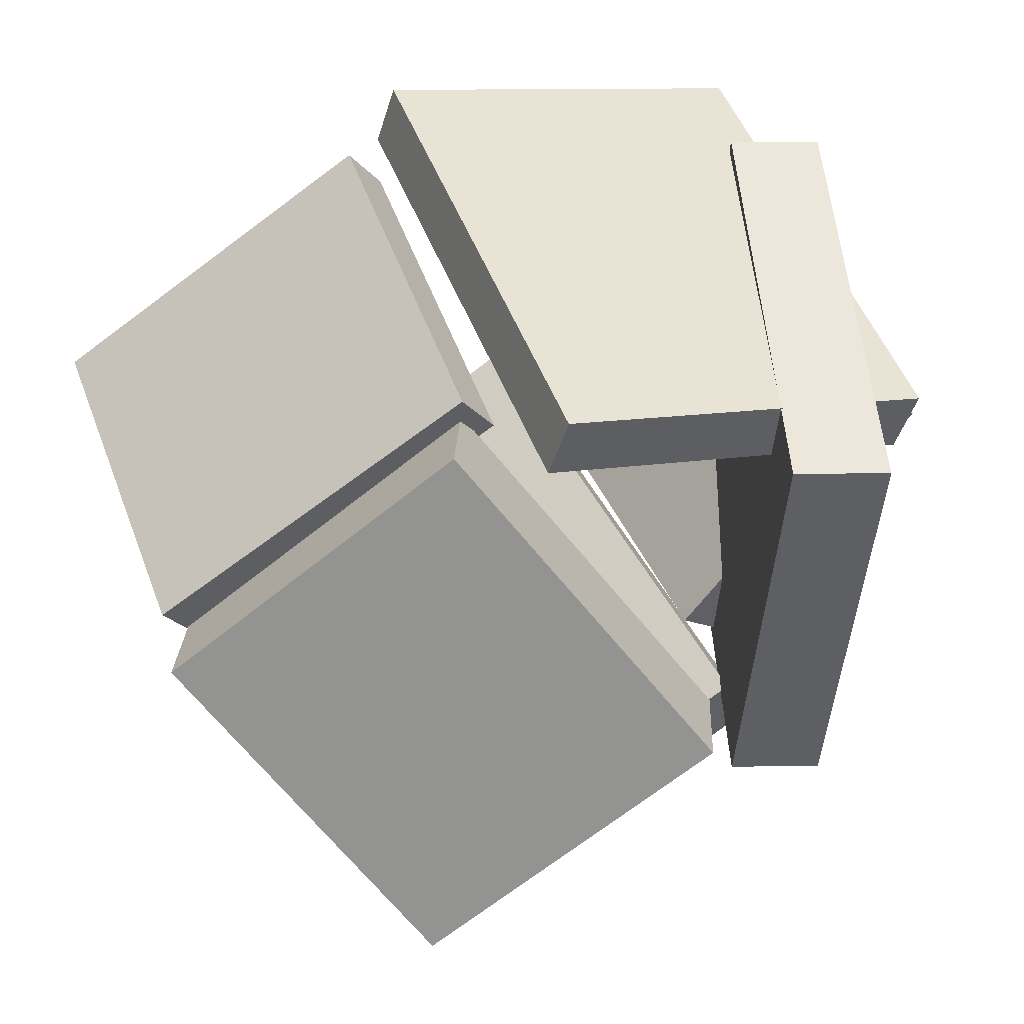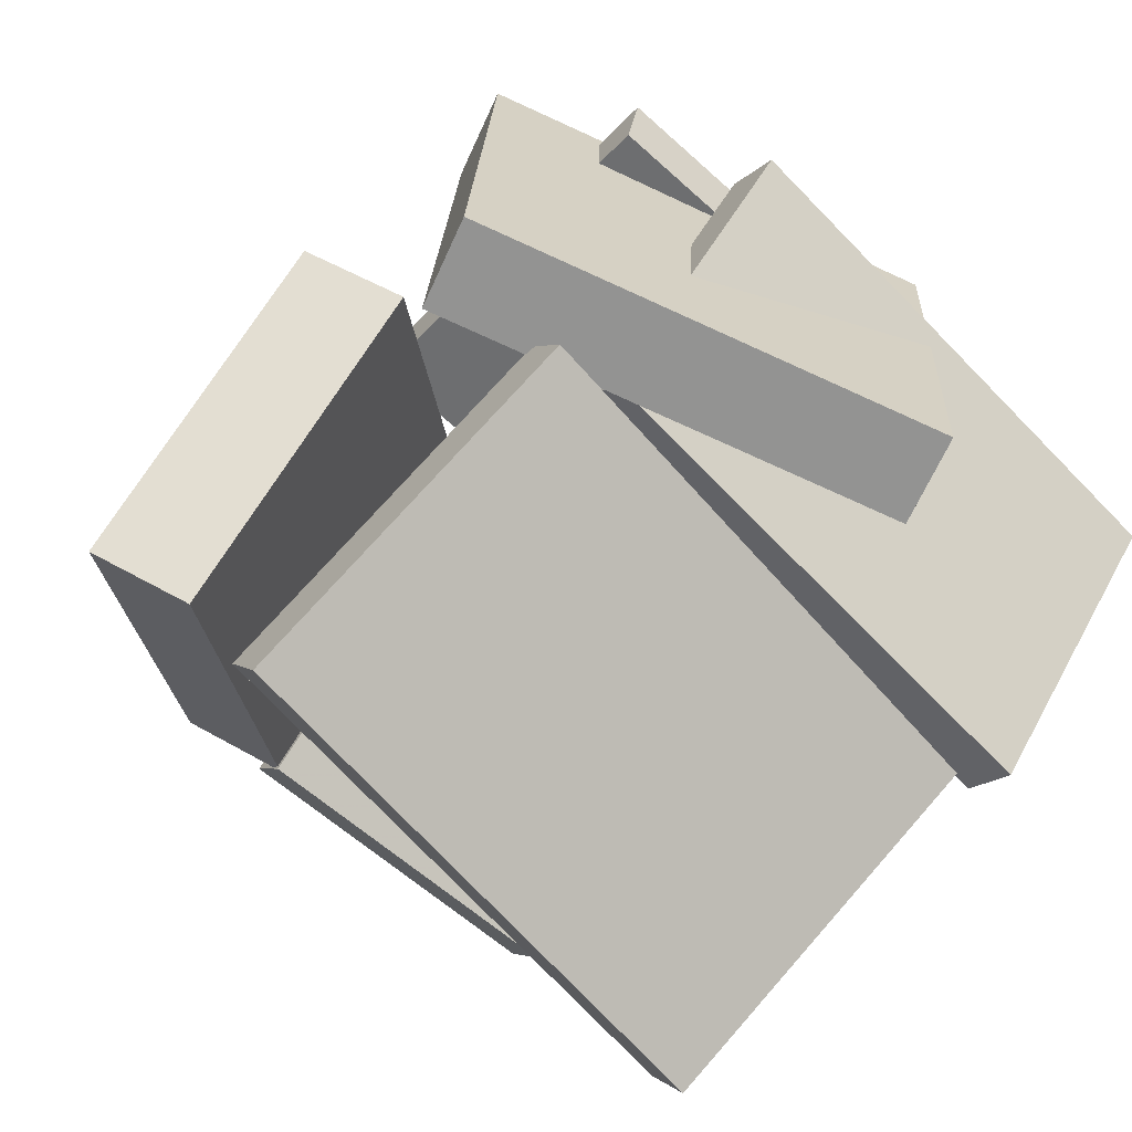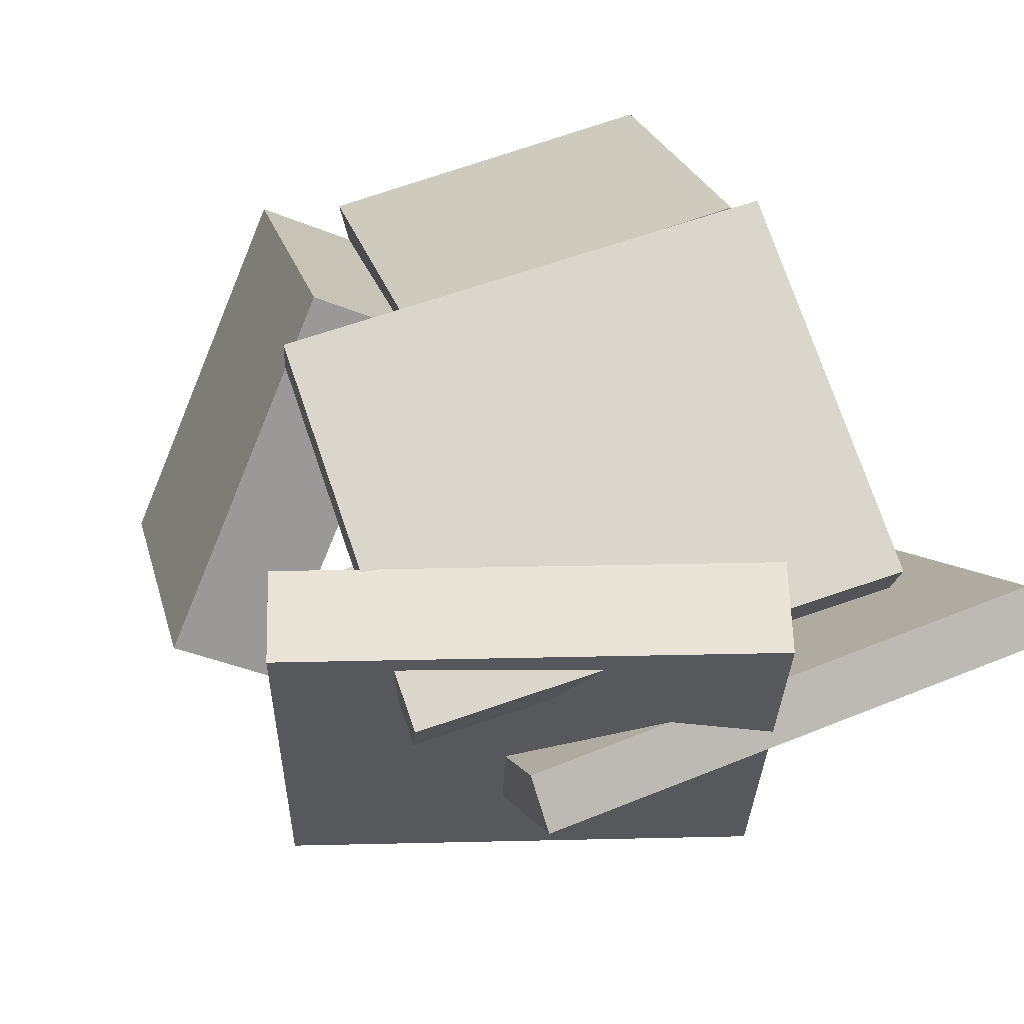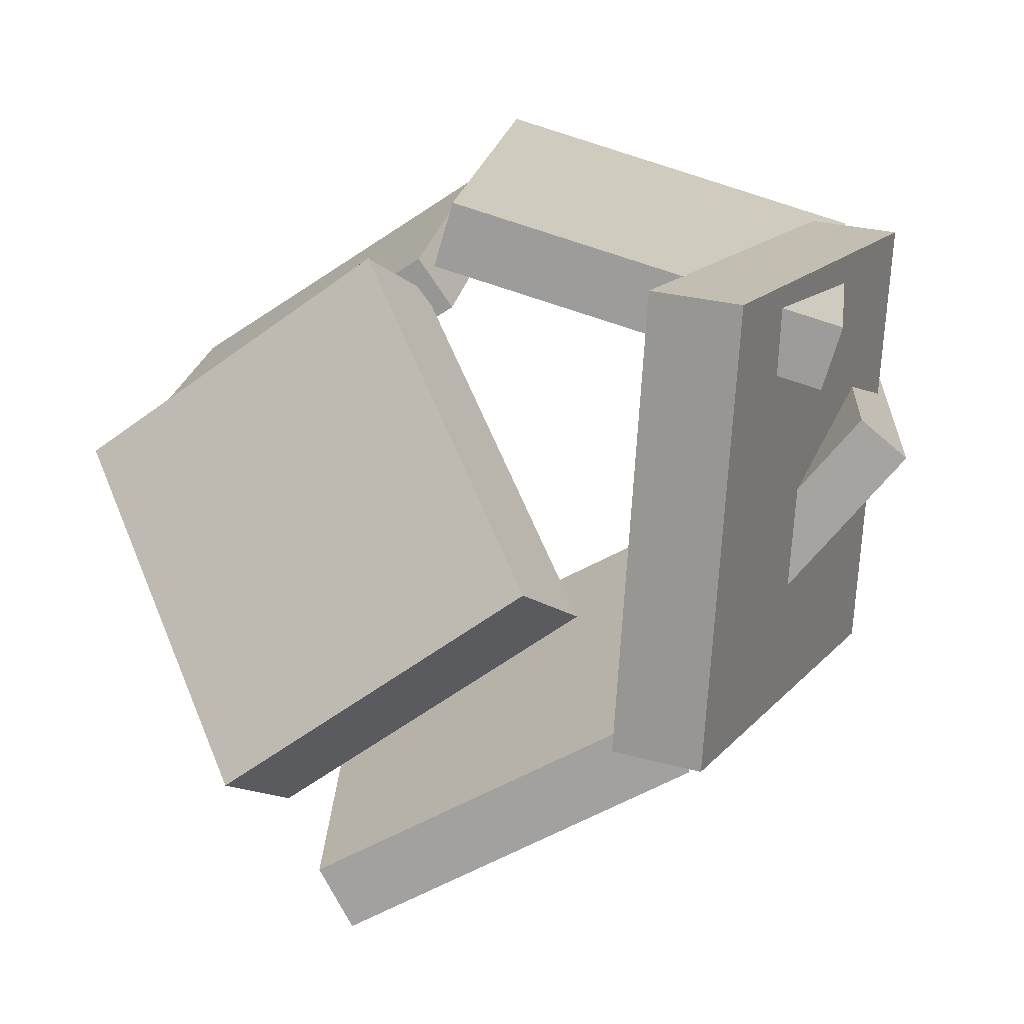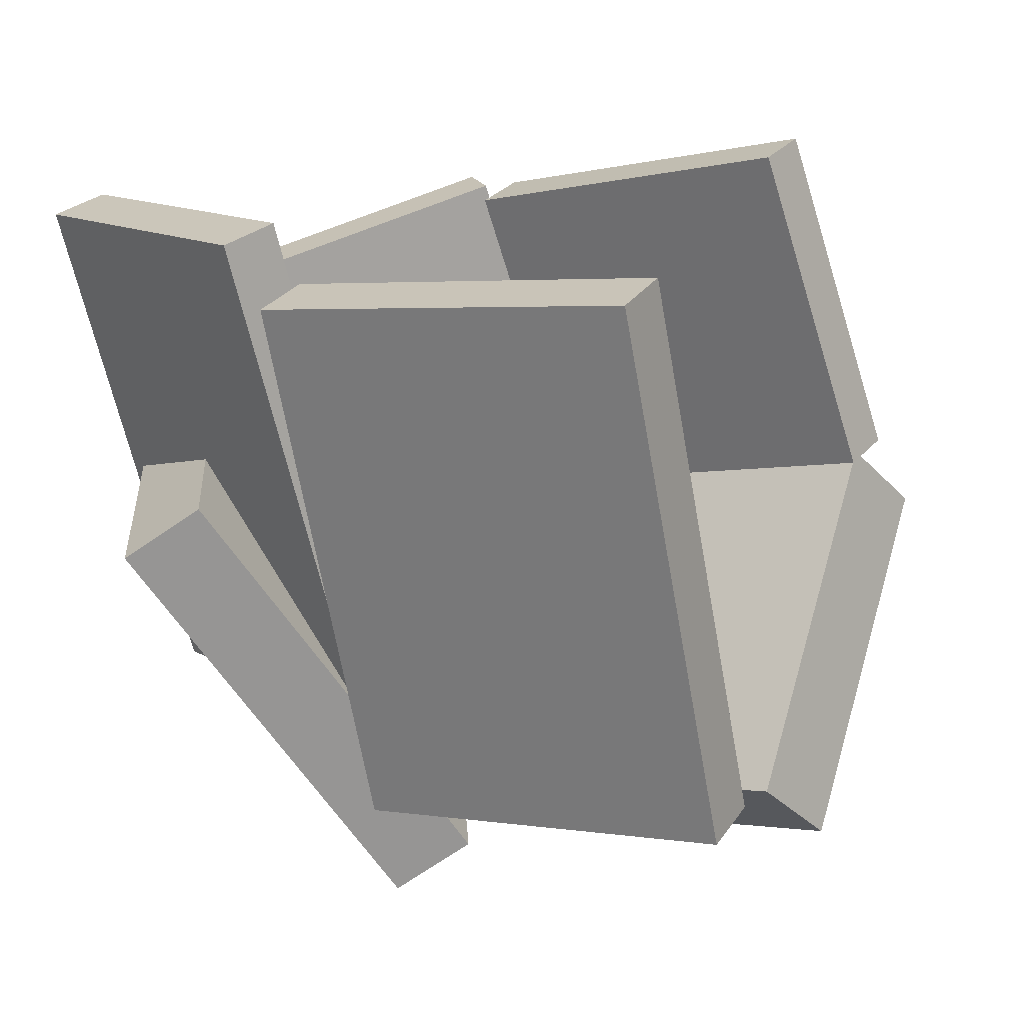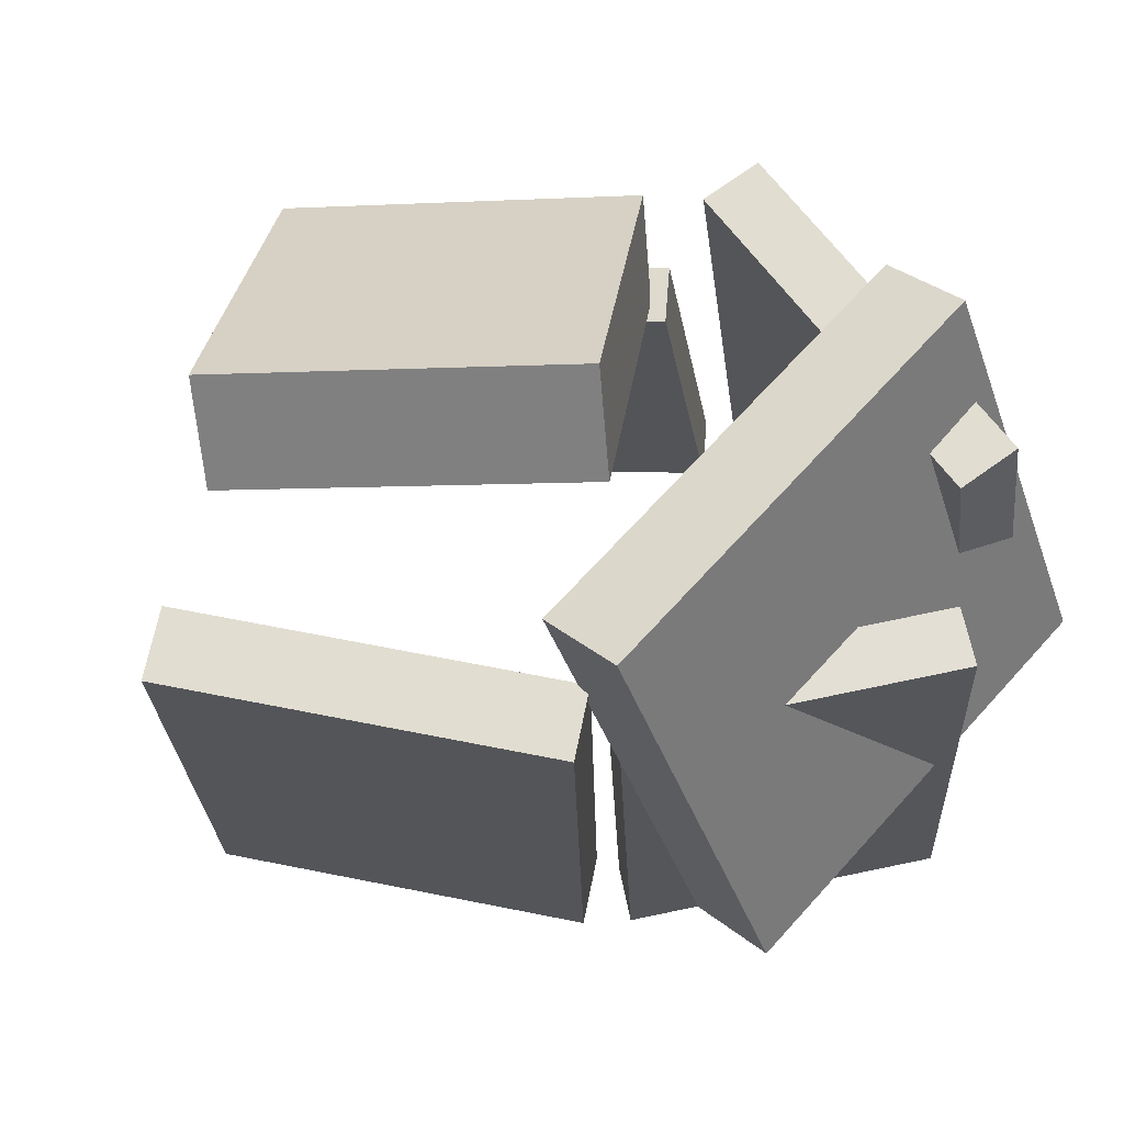
<metadata>
{"format":"obj","ext":"obj","renderer":"f3d","projection":"perspective","resolution":1024,"background":"white","views":[{"elev":49.1,"azim":152.0,"up":"+Z"},{"elev":-69.7,"azim":-139.0,"up":"+Z"},{"elev":58.0,"azim":-116.2,"up":"+Z"},{"elev":16.2,"azim":-179.5,"up":"+Z"},{"elev":-66.1,"azim":9.7,"up":"+Z"},{"elev":67.3,"azim":-141.5,"up":"+Y"}]}
</metadata>
<code>
v -0.4697 -0.2195 0.2059
v -0.007317 -0.27 0.3454
v -0.4924 -0.2137 0.2832
v -0.03003 -0.2642 0.4228
v -0.3979 0.3738 0.1825
v 0.06453 0.3233 0.3221
v -0.4206 0.3796 0.2599
v 0.04182 0.3291 0.3994
f 1.0 7.0 5.0
f 1.0 3.0 7.0
f 1.0 4.0 3.0
f 1.0 2.0 4.0
f 3.0 8.0 7.0
f 3.0 4.0 8.0
f 5.0 7.0 8.0
f 5.0 8.0 6.0
f 1.0 5.0 6.0
f 1.0 6.0 2.0
f 2.0 6.0 8.0
f 2.0 8.0 4.0
v 0.4422 0.07768 -0.005763
v 0.08441 0.1406 0.256
v 0.2504 0.3822 -0.3411
v -0.1074 0.445 -0.07934
v 0.5064 0.1861 0.05594
v 0.1486 0.2489 0.3177
v 0.3146 0.4905 -0.2794
v -0.04318 0.5534 -0.01765
f 9.0 15.0 13.0
f 9.0 11.0 15.0
f 9.0 12.0 11.0
f 9.0 10.0 12.0
f 11.0 16.0 15.0
f 11.0 12.0 16.0
f 13.0 15.0 16.0
f 13.0 16.0 14.0
f 9.0 13.0 14.0
f 9.0 14.0 10.0
f 10.0 14.0 16.0
f 10.0 16.0 12.0
v -0.2371 -0.4258 -0.2014
v -0.2944 -0.4224 -0.2497
v -0.1991 0.2405 -0.199
v -0.2564 0.2439 -0.2473
v -0.5017 -0.4118 0.1137
v -0.559 -0.4084 0.06541
v -0.4637 0.2545 0.116
v -0.521 0.2579 0.06776
f 17.0 23.0 21.0
f 17.0 19.0 23.0
f 17.0 20.0 19.0
f 17.0 18.0 20.0
f 19.0 24.0 23.0
f 19.0 20.0 24.0
f 21.0 23.0 24.0
f 21.0 24.0 22.0
f 17.0 21.0 22.0
f 17.0 22.0 18.0
f 18.0 22.0 24.0
f 18.0 24.0 20.0
v 0.1723 -0.3629 -0.526
v -0.2587 -0.3538 -0.307
v 0.1783 0.325 -0.5429
v -0.2527 0.3342 -0.3238
v 0.2129 -0.3613 -0.4461
v -0.2181 -0.3522 -0.2271
v 0.2189 0.3266 -0.463
v -0.2121 0.3358 -0.244
f 25.0 31.0 29.0
f 25.0 27.0 31.0
f 25.0 28.0 27.0
f 25.0 26.0 28.0
f 27.0 32.0 31.0
f 27.0 28.0 32.0
f 29.0 31.0 32.0
f 29.0 32.0 30.0
f 25.0 29.0 30.0
f 25.0 30.0 26.0
f 26.0 30.0 32.0
f 26.0 32.0 28.0
v -0.007902 -0.2703 0.2729
v 0.03401 -0.2709 0.3351
v 0.04898 0.1583 0.2384
v 0.0909 0.1578 0.3006
v 0.3789 -0.3427 0.01161
v 0.4208 -0.3433 0.07381
v 0.4358 0.08592 -0.02293
v 0.4777 0.08537 0.03927
f 33.0 39.0 37.0
f 33.0 35.0 39.0
f 33.0 36.0 35.0
f 33.0 34.0 36.0
f 35.0 40.0 39.0
f 35.0 36.0 40.0
f 37.0 39.0 40.0
f 37.0 40.0 38.0
f 33.0 37.0 38.0
f 33.0 38.0 34.0
f 34.0 38.0 40.0
f 34.0 40.0 36.0
v -0.5024 -0.04595 -0.2679
v -0.5383 -0.04084 0.3007
v -0.2559 0.4968 -0.2573
v -0.2918 0.502 0.3113
v -0.3975 -0.09371 -0.2609
v -0.4334 -0.0886 0.3077
v -0.1511 0.4491 -0.2502
v -0.1869 0.4542 0.3184
f 41.0 47.0 45.0
f 41.0 43.0 47.0
f 41.0 44.0 43.0
f 41.0 42.0 44.0
f 43.0 48.0 47.0
f 43.0 44.0 48.0
f 45.0 47.0 48.0
f 45.0 48.0 46.0
f 41.0 45.0 46.0
f 41.0 46.0 42.0
f 42.0 46.0 48.0
f 42.0 48.0 44.0

</code>
